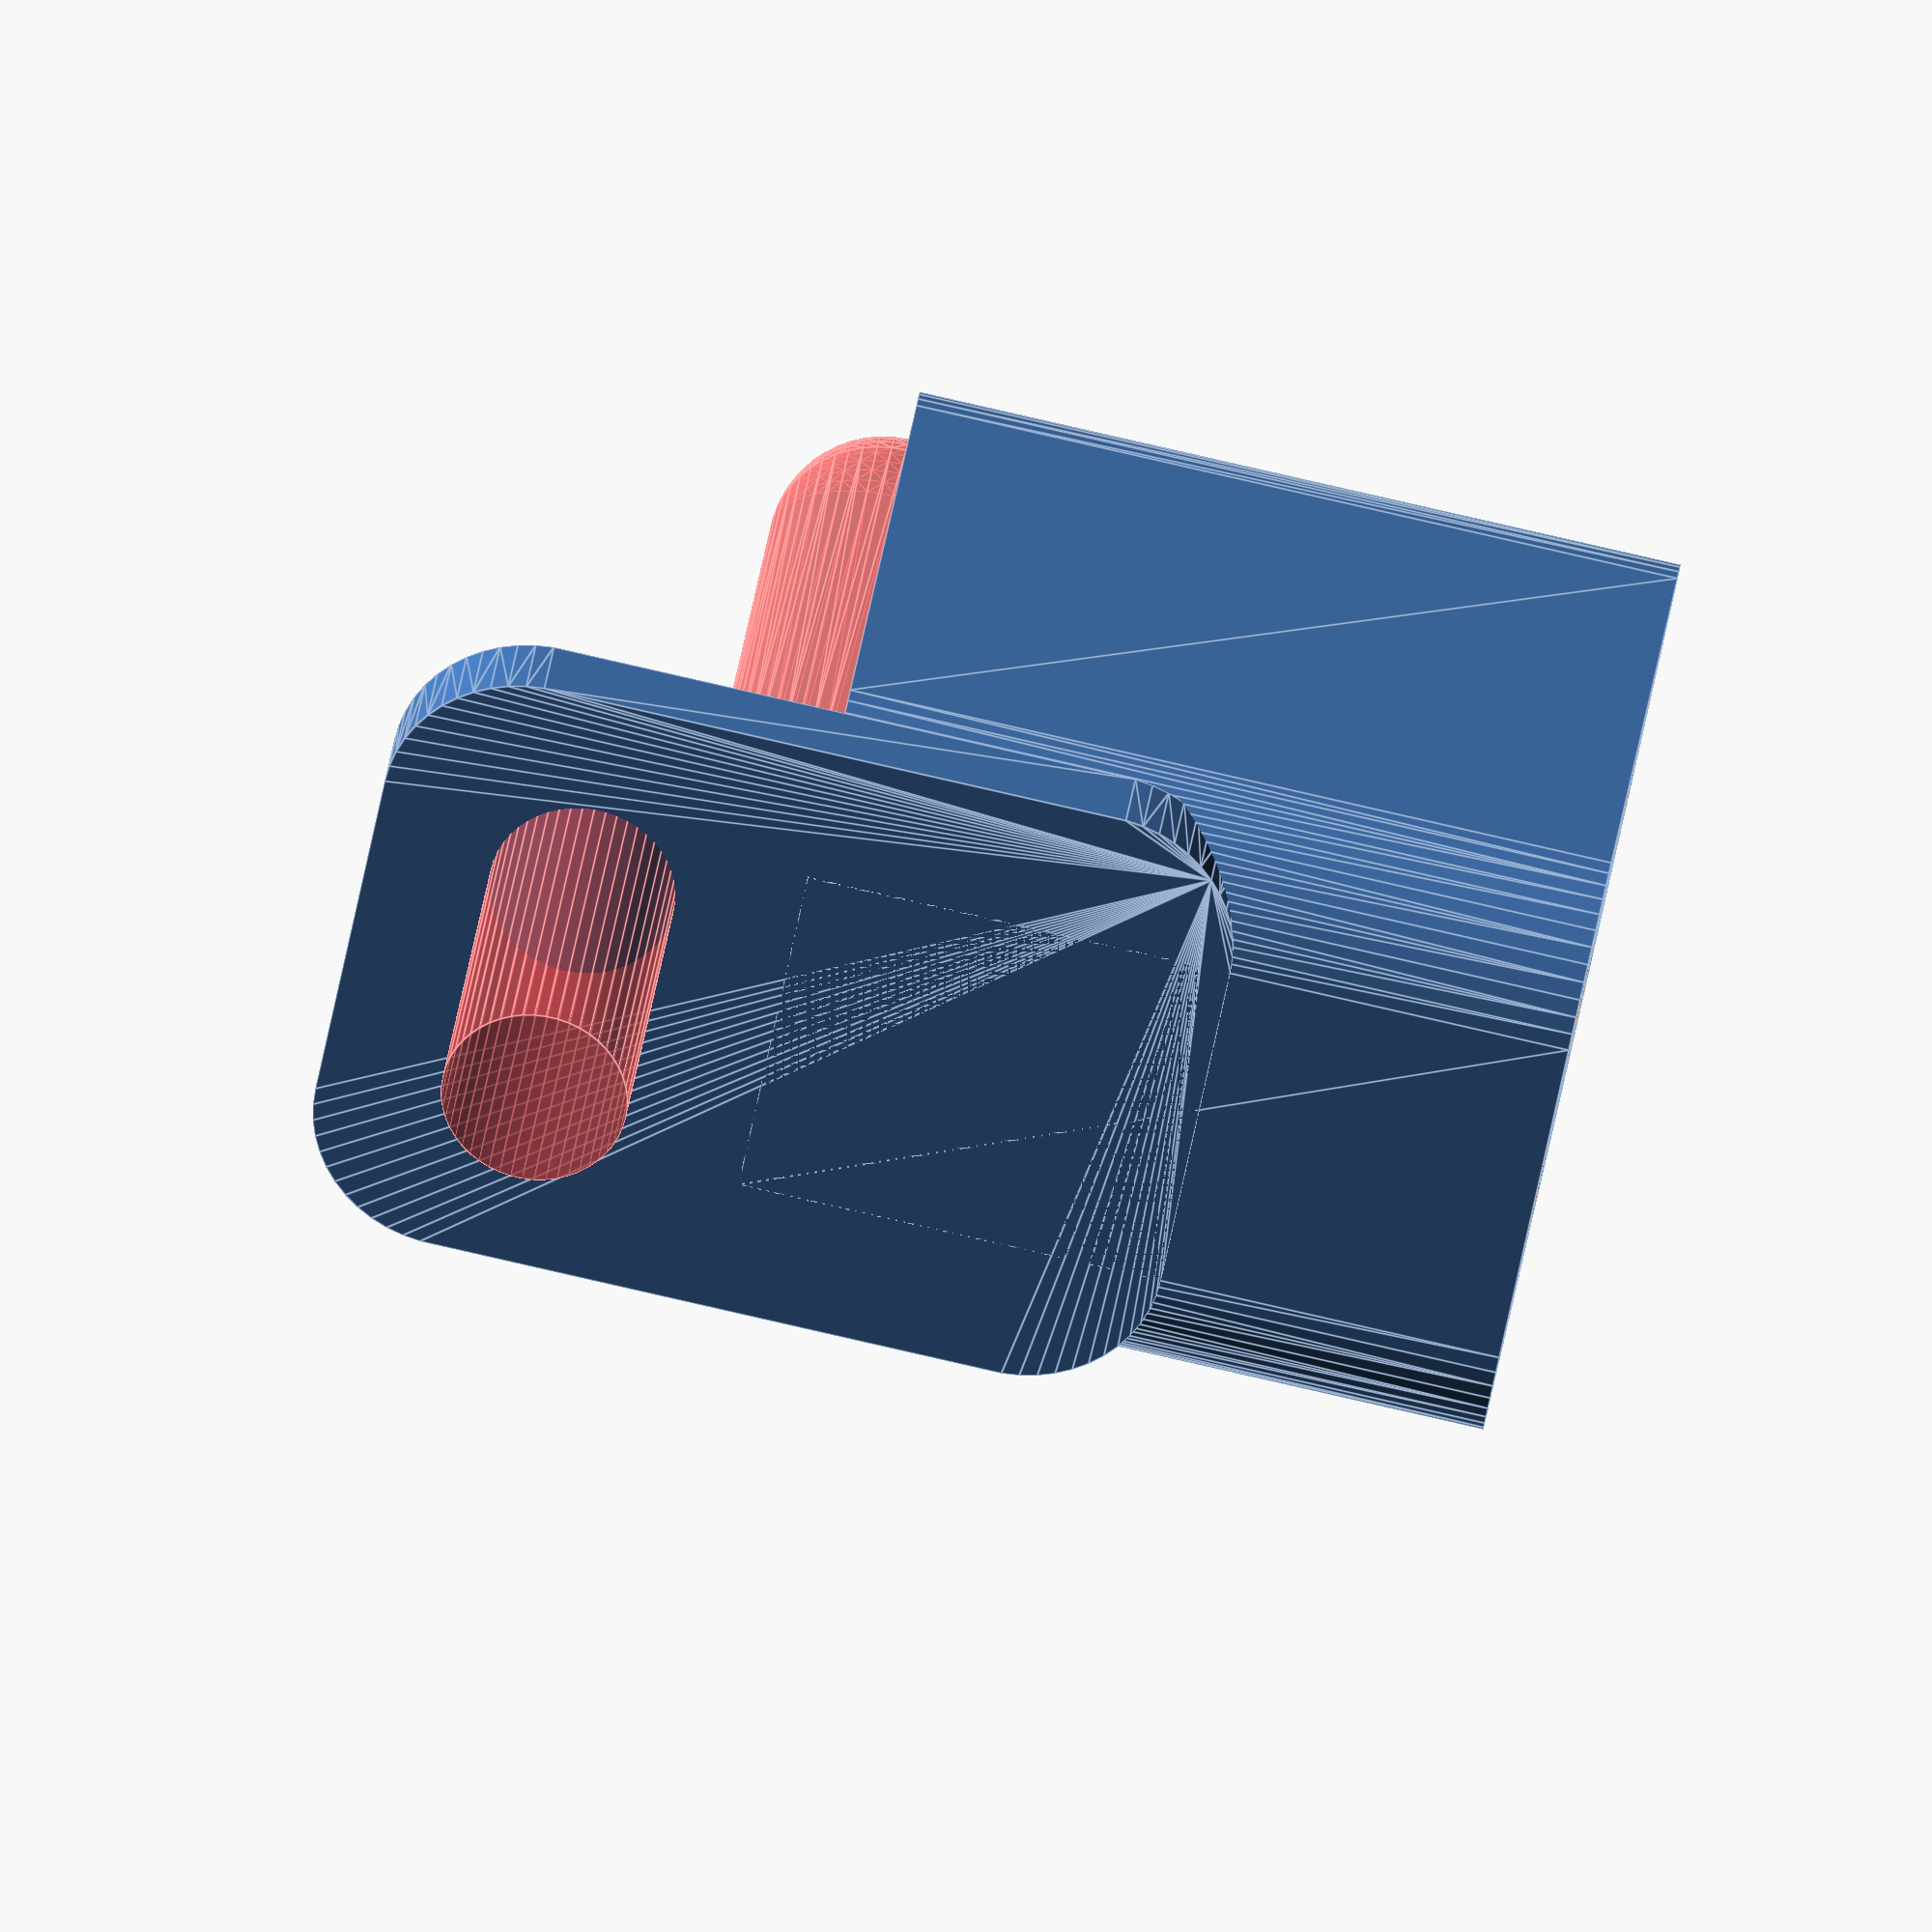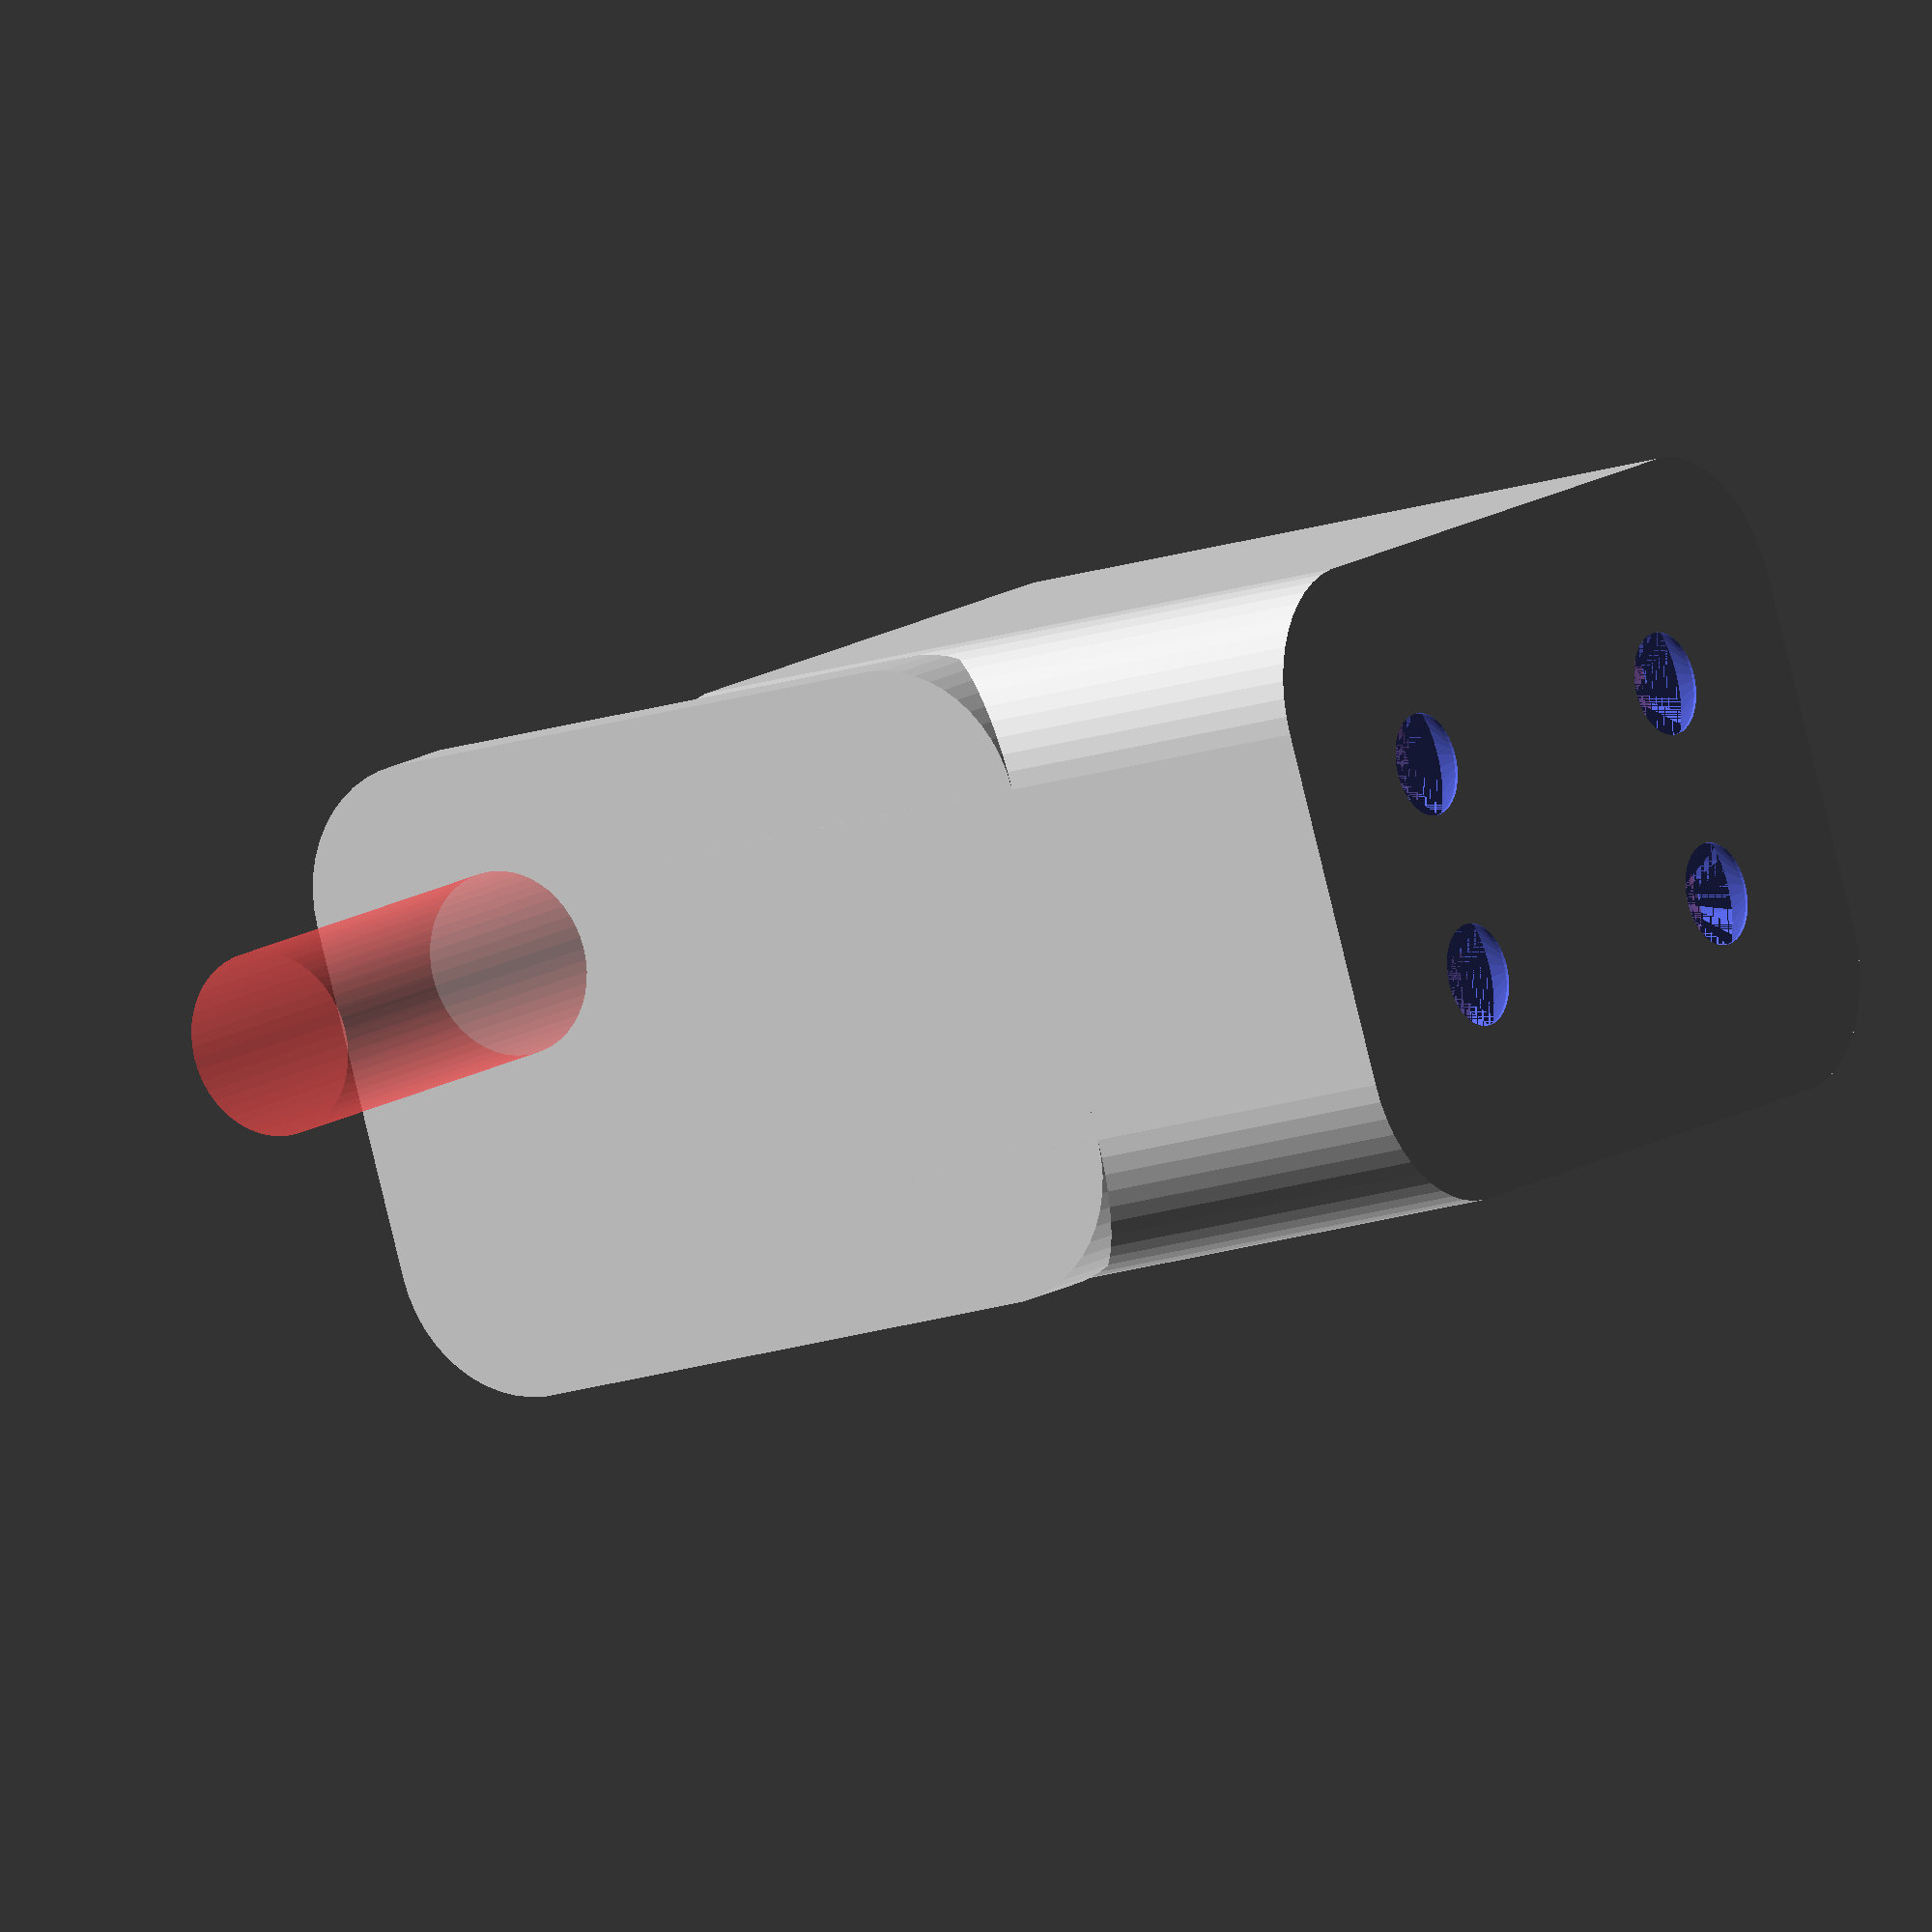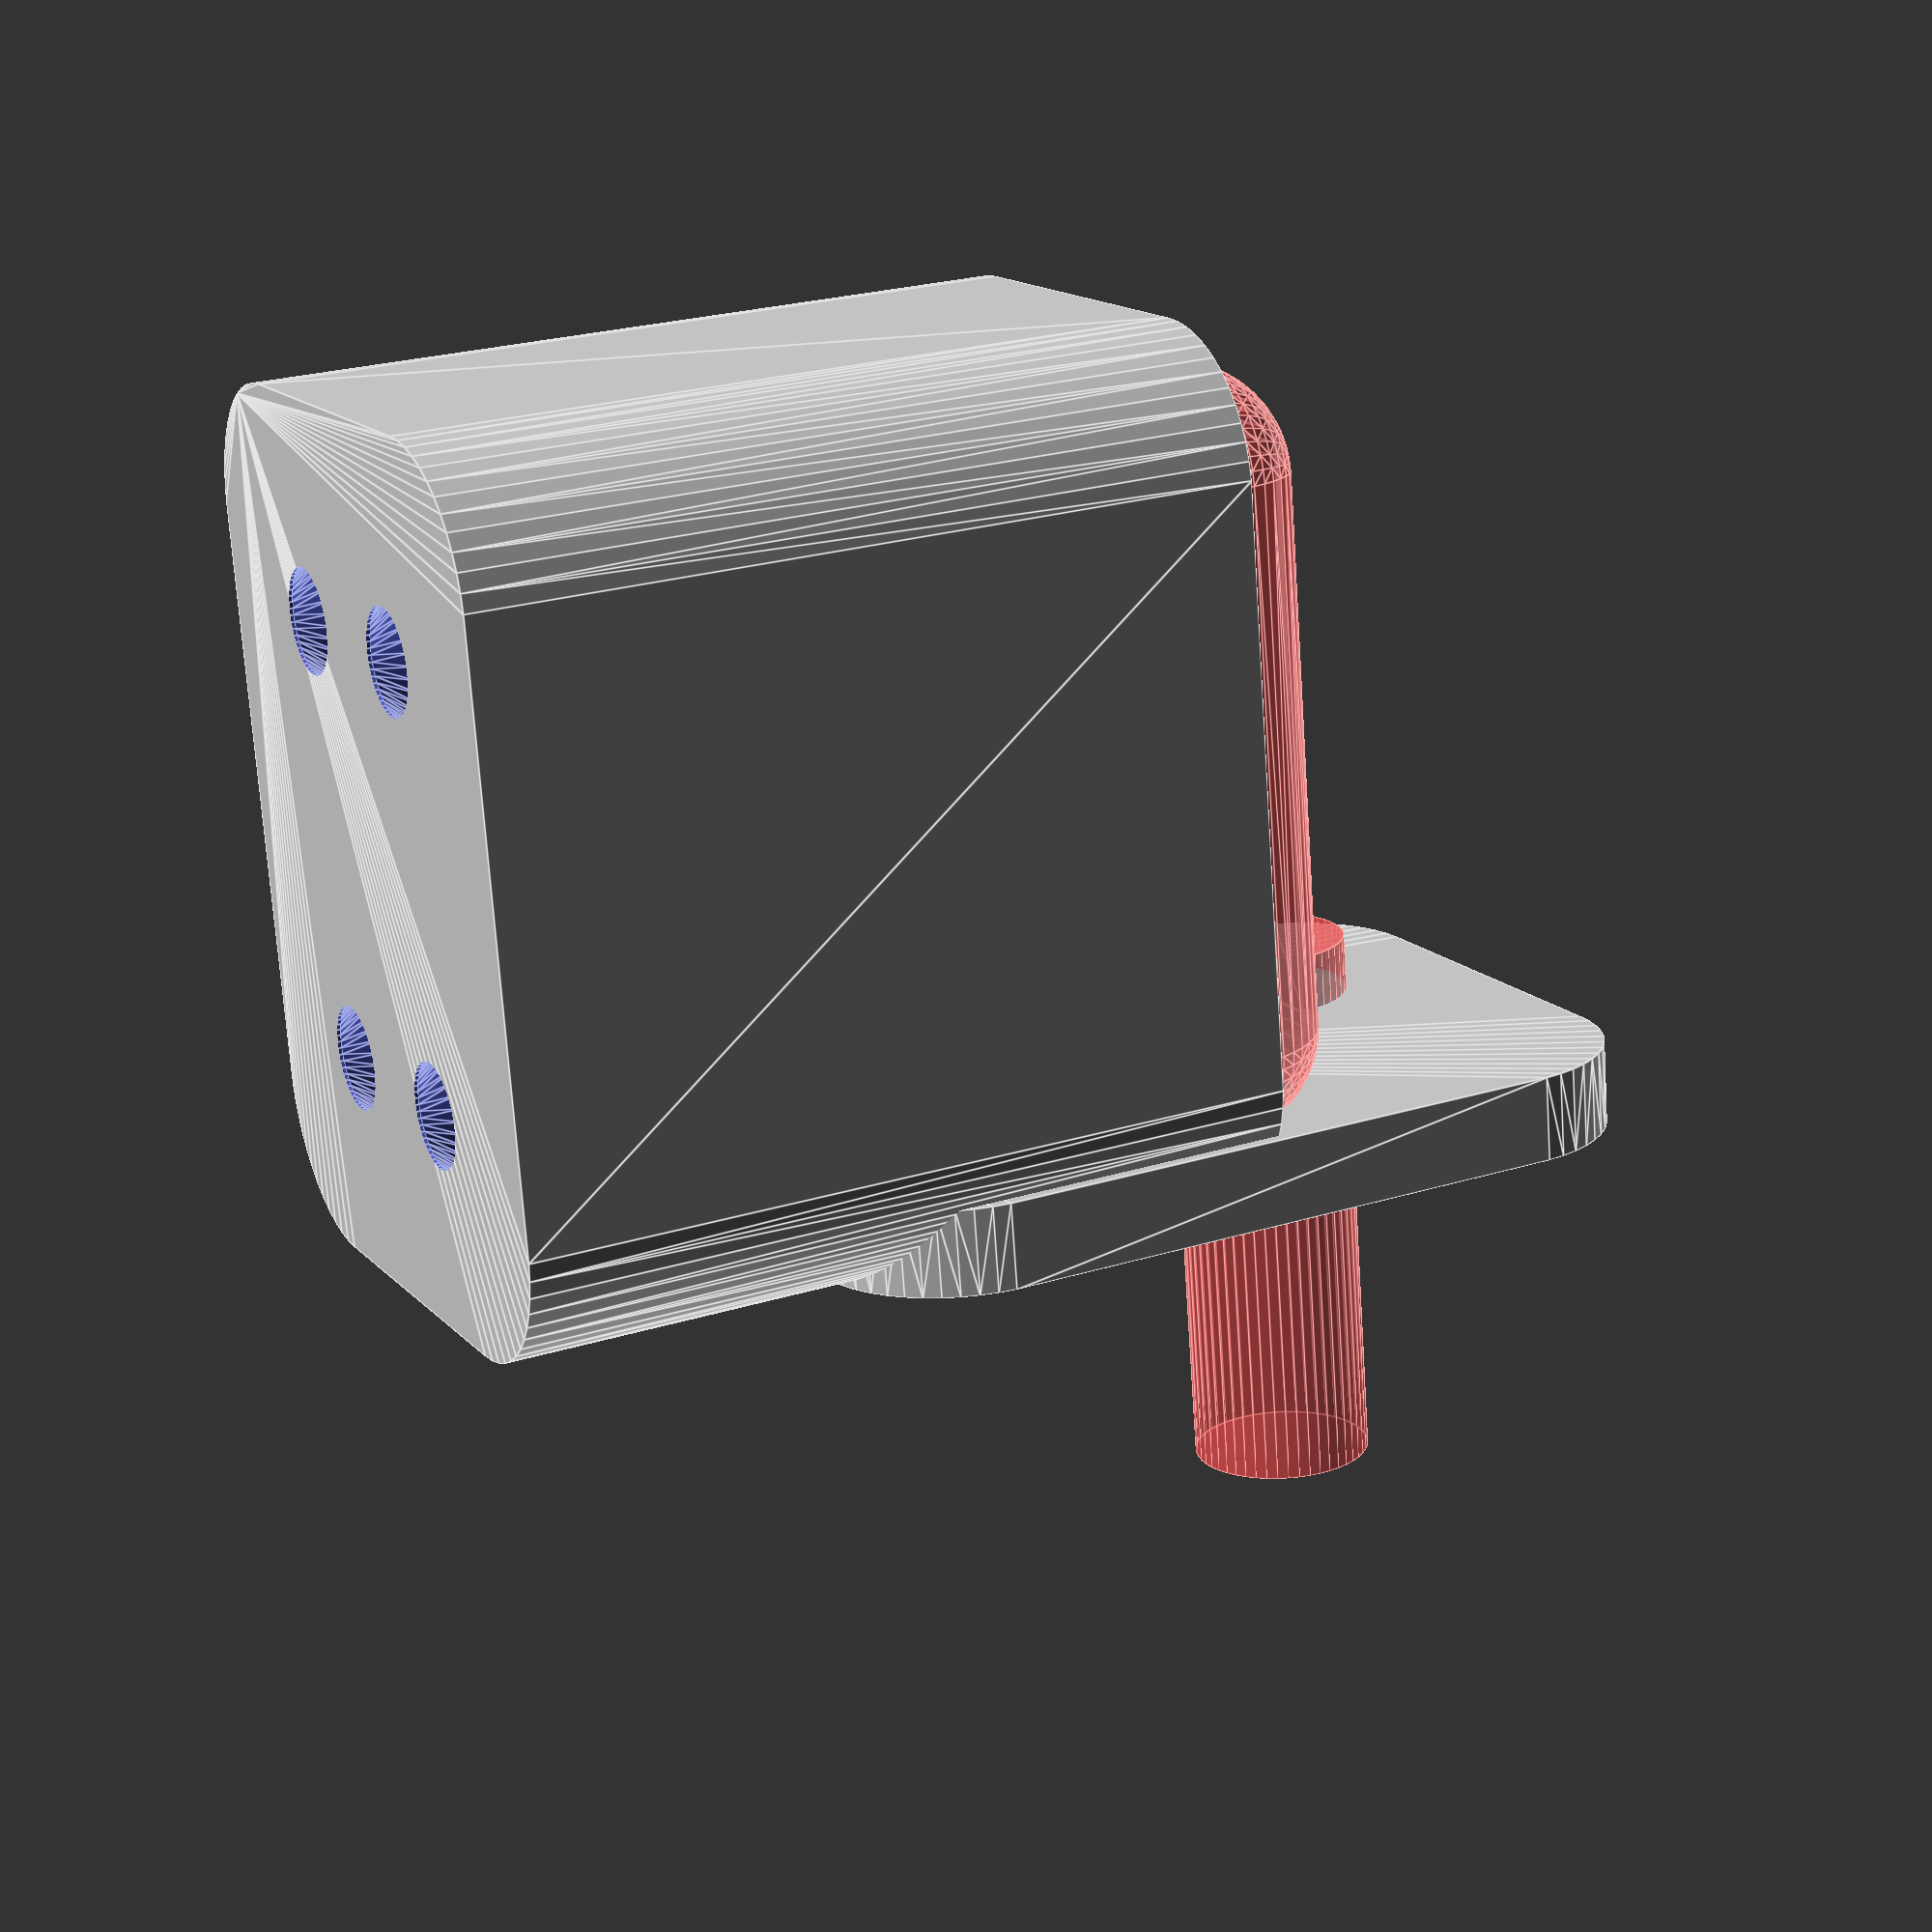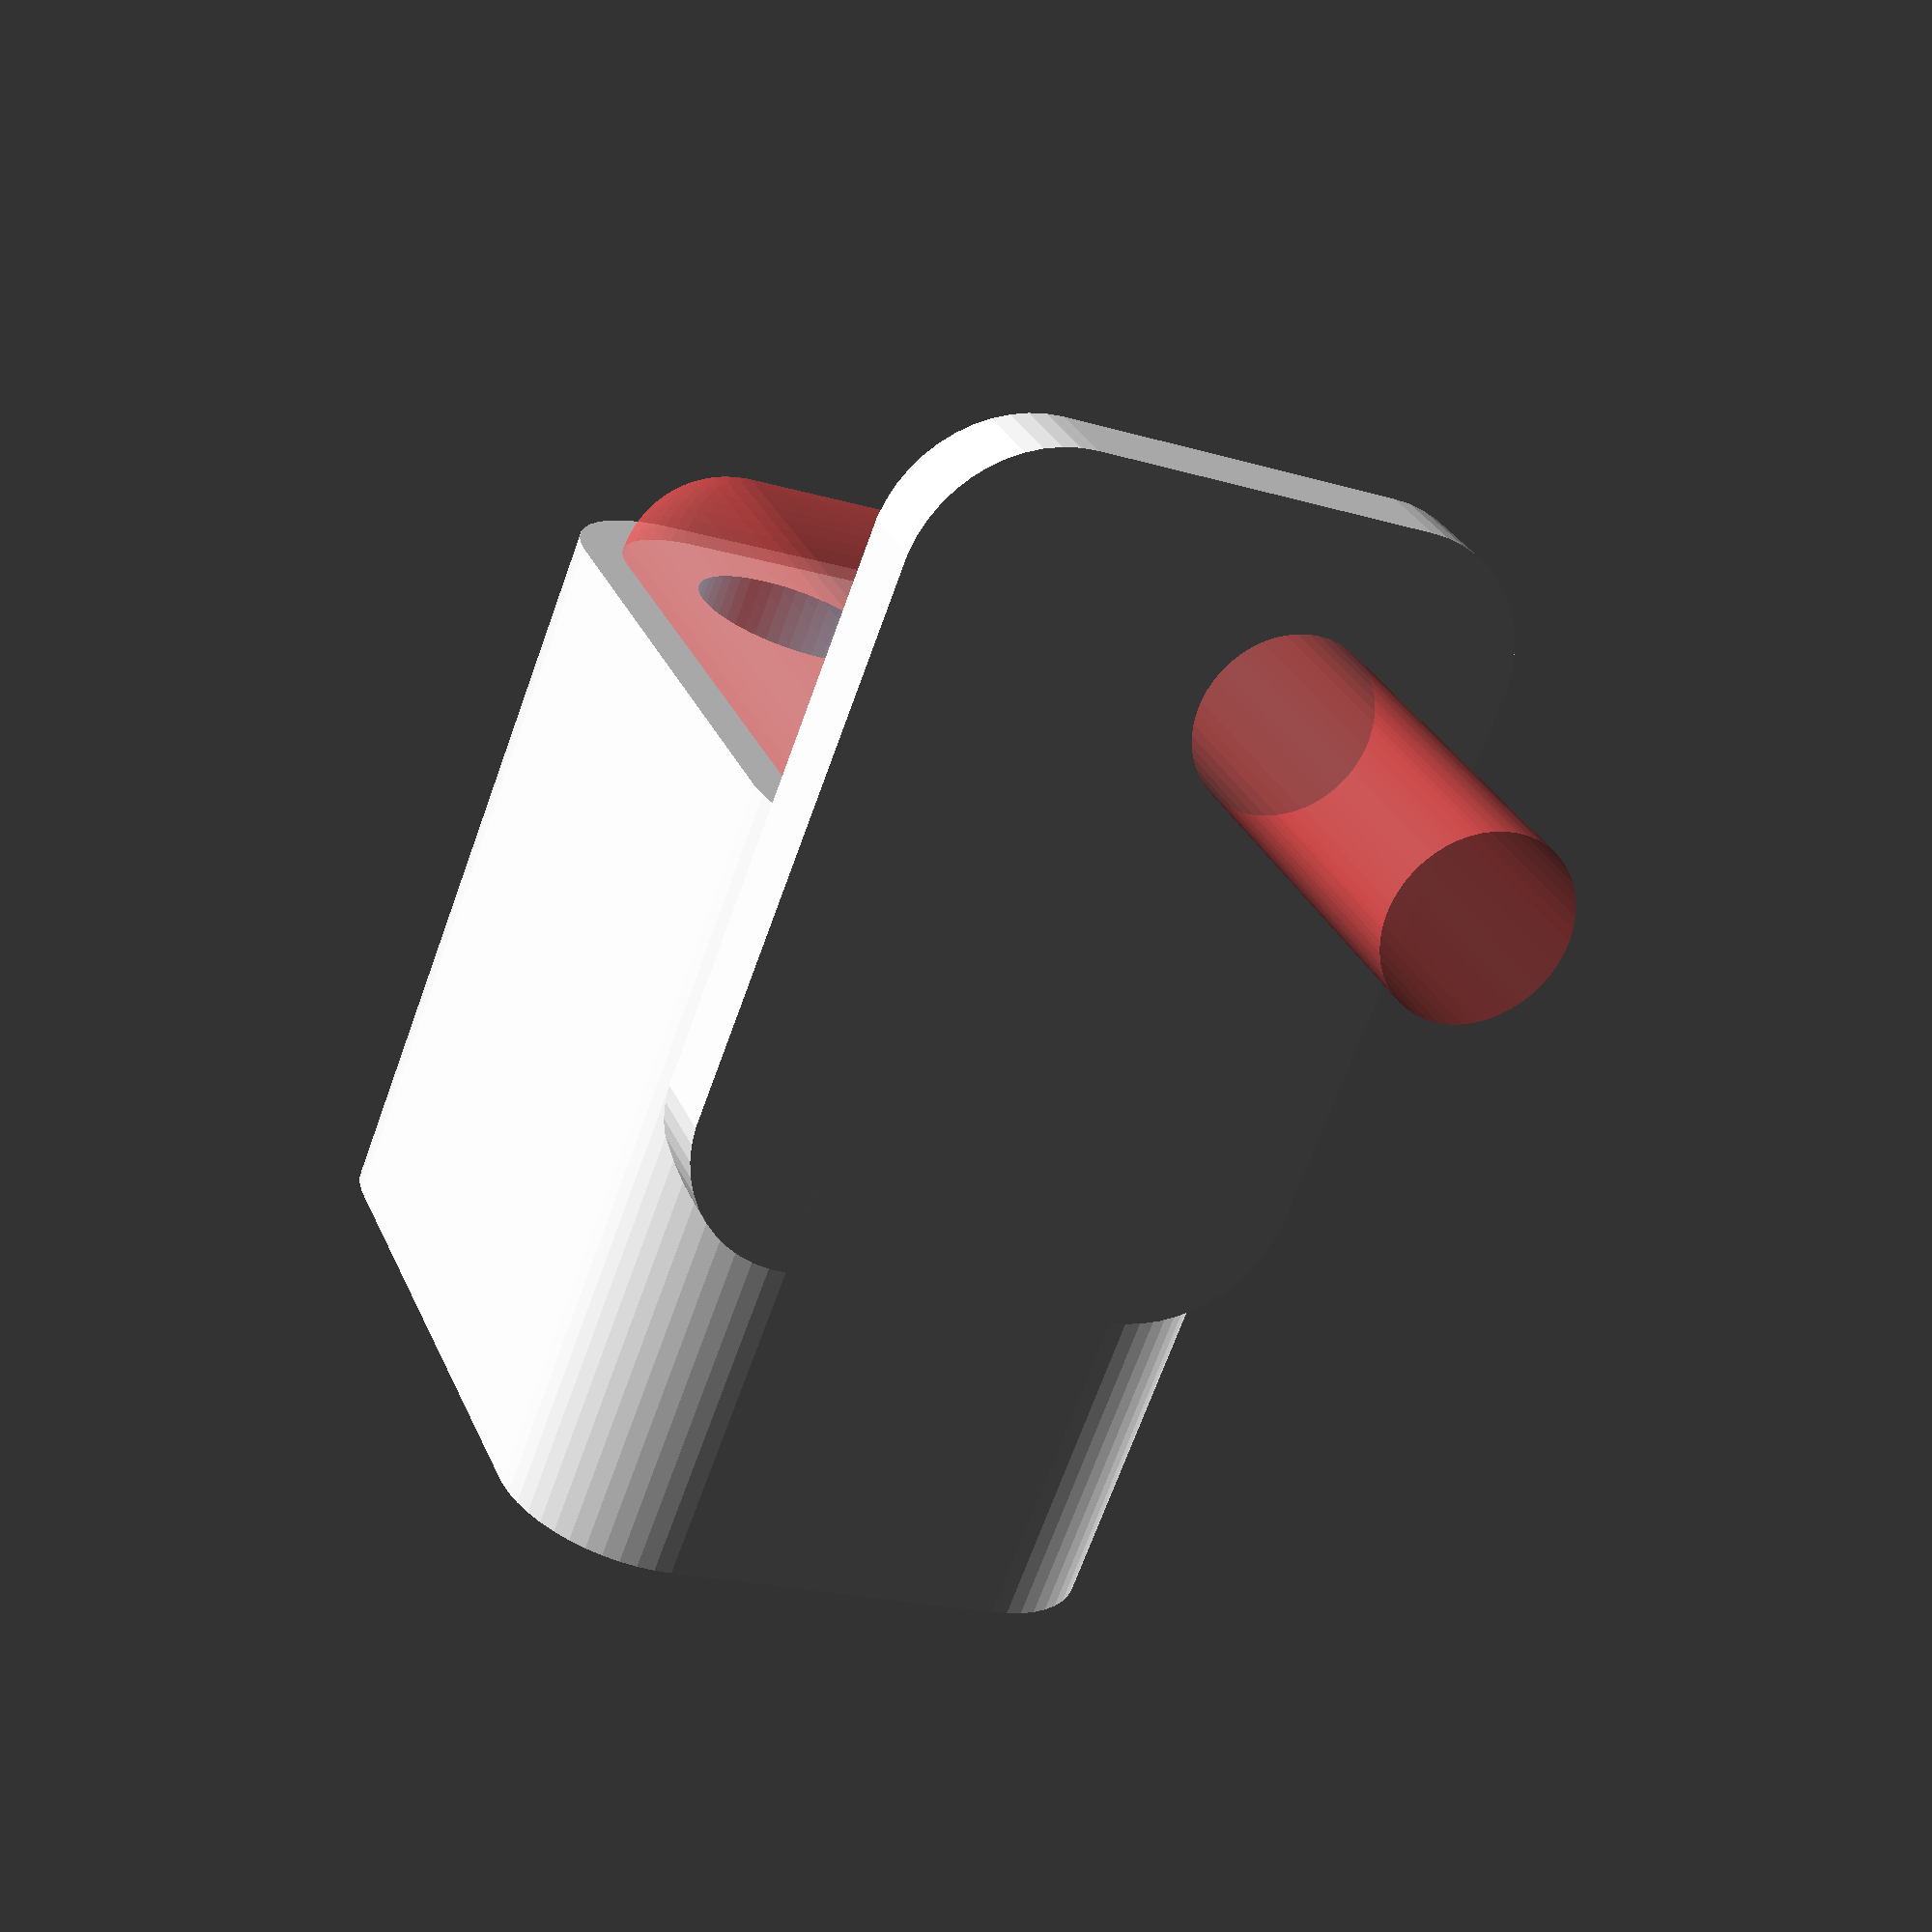
<openscad>
$fn = 50;


difference() {
	union() {
		hull() {
			translate(v = [-10.0000000000, 6.2500000000, 0]) {
				cylinder(h = 27, r = 5);
			}
			translate(v = [10.0000000000, 6.2500000000, 0]) {
				cylinder(h = 27, r = 5);
			}
			translate(v = [-10.0000000000, -6.2500000000, 0]) {
				cylinder(h = 27, r = 5);
			}
			translate(v = [10.0000000000, -6.2500000000, 0]) {
				cylinder(h = 27, r = 5);
			}
		}
		translate(v = [-12.0000000000, 0, 27]) {
			rotate(a = [0, 90, 0]) {
				hull() {
					translate(v = [-10.0000000000, 6.2500000000, 0]) {
						rotate(a = [0, 90, 0]) {
							rotate(a = [0, 90, 0]) {
								cylinder(h = 3, r = 5);
							}
						}
					}
					translate(v = [10.0000000000, 6.2500000000, 0]) {
						rotate(a = [0, 90, 0]) {
							rotate(a = [0, 90, 0]) {
								cylinder(h = 3, r = 5);
							}
						}
					}
					translate(v = [-10.0000000000, -6.2500000000, 0]) {
						rotate(a = [0, 90, 0]) {
							rotate(a = [0, 90, 0]) {
								cylinder(h = 3, r = 5);
							}
						}
					}
					translate(v = [10.0000000000, -6.2500000000, 0]) {
						rotate(a = [0, 90, 0]) {
							rotate(a = [0, 90, 0]) {
								cylinder(h = 3, r = 5);
							}
						}
					}
				}
			}
		}
	}
	union() {
		translate(v = [-7.5000000000, -3.7500000000, 2]) {
			rotate(a = [0, 0, 0]) {
				difference() {
					union() {
						translate(v = [0, 0, -6.0000000000]) {
							cylinder(h = 6, r = 1.5000000000);
						}
						translate(v = [0, 0, -1.9000000000]) {
							cylinder(h = 1.9000000000, r1 = 1.8000000000, r2 = 3.6000000000);
						}
						cylinder(h = 250, r = 3.6000000000);
						translate(v = [0, 0, -6.0000000000]) {
							cylinder(h = 6, r = 1.8000000000);
						}
						translate(v = [0, 0, -6.0000000000]) {
							cylinder(h = 6, r = 1.5000000000);
						}
					}
					union();
				}
			}
		}
		translate(v = [7.5000000000, -3.7500000000, 2]) {
			rotate(a = [0, 0, 0]) {
				difference() {
					union() {
						translate(v = [0, 0, -6.0000000000]) {
							cylinder(h = 6, r = 1.5000000000);
						}
						translate(v = [0, 0, -1.9000000000]) {
							cylinder(h = 1.9000000000, r1 = 1.8000000000, r2 = 3.6000000000);
						}
						cylinder(h = 250, r = 3.6000000000);
						translate(v = [0, 0, -6.0000000000]) {
							cylinder(h = 6, r = 1.8000000000);
						}
						translate(v = [0, 0, -6.0000000000]) {
							cylinder(h = 6, r = 1.5000000000);
						}
					}
					union();
				}
			}
		}
		translate(v = [-7.5000000000, 3.7500000000, 2]) {
			rotate(a = [0, 0, 0]) {
				difference() {
					union() {
						translate(v = [0, 0, -6.0000000000]) {
							cylinder(h = 6, r = 1.5000000000);
						}
						translate(v = [0, 0, -1.9000000000]) {
							cylinder(h = 1.9000000000, r1 = 1.8000000000, r2 = 3.6000000000);
						}
						cylinder(h = 250, r = 3.6000000000);
						translate(v = [0, 0, -6.0000000000]) {
							cylinder(h = 6, r = 1.8000000000);
						}
						translate(v = [0, 0, -6.0000000000]) {
							cylinder(h = 6, r = 1.5000000000);
						}
					}
					union();
				}
			}
		}
		translate(v = [7.5000000000, 3.7500000000, 2]) {
			rotate(a = [0, 0, 0]) {
				difference() {
					union() {
						translate(v = [0, 0, -6.0000000000]) {
							cylinder(h = 6, r = 1.5000000000);
						}
						translate(v = [0, 0, -1.9000000000]) {
							cylinder(h = 1.9000000000, r1 = 1.8000000000, r2 = 3.6000000000);
						}
						cylinder(h = 250, r = 3.6000000000);
						translate(v = [0, 0, -6.0000000000]) {
							cylinder(h = 6, r = 1.8000000000);
						}
						translate(v = [0, 0, -6.0000000000]) {
							cylinder(h = 6, r = 1.5000000000);
						}
					}
					union();
				}
			}
		}
		translate(v = [0, 0, 3]) {
			#hull() {
				union() {
					translate(v = [-9.5000000000, 5.7500000000, 4]) {
						cylinder(h = 20, r = 4);
					}
					translate(v = [-9.5000000000, 5.7500000000, 4]) {
						sphere(r = 4);
					}
					translate(v = [-9.5000000000, 5.7500000000, 24]) {
						sphere(r = 4);
					}
				}
				union() {
					translate(v = [9.5000000000, 5.7500000000, 4]) {
						cylinder(h = 20, r = 4);
					}
					translate(v = [9.5000000000, 5.7500000000, 4]) {
						sphere(r = 4);
					}
					translate(v = [9.5000000000, 5.7500000000, 24]) {
						sphere(r = 4);
					}
				}
				union() {
					translate(v = [-9.5000000000, -5.7500000000, 4]) {
						cylinder(h = 20, r = 4);
					}
					translate(v = [-9.5000000000, -5.7500000000, 4]) {
						sphere(r = 4);
					}
					translate(v = [-9.5000000000, -5.7500000000, 24]) {
						sphere(r = 4);
					}
				}
				union() {
					translate(v = [9.5000000000, -5.7500000000, 4]) {
						cylinder(h = 20, r = 4);
					}
					translate(v = [9.5000000000, -5.7500000000, 4]) {
						sphere(r = 4);
					}
					translate(v = [9.5000000000, -5.7500000000, 24]) {
						sphere(r = 4);
					}
				}
			}
		}
		#translate(v = [-30.0000000000, -3.7500000000, 34.5000000000]) {
			rotate(a = [0, 90, 0]) {
				cylinder(h = 20, r = 3.2500000000);
			}
		}
	}
}
</openscad>
<views>
elev=90.7 azim=300.0 roll=77.2 proj=o view=edges
elev=195.4 azim=23.3 roll=53.2 proj=o view=solid
elev=155.3 azim=98.7 roll=296.8 proj=p view=edges
elev=248.9 azim=69.0 roll=199.8 proj=p view=wireframe
</views>
